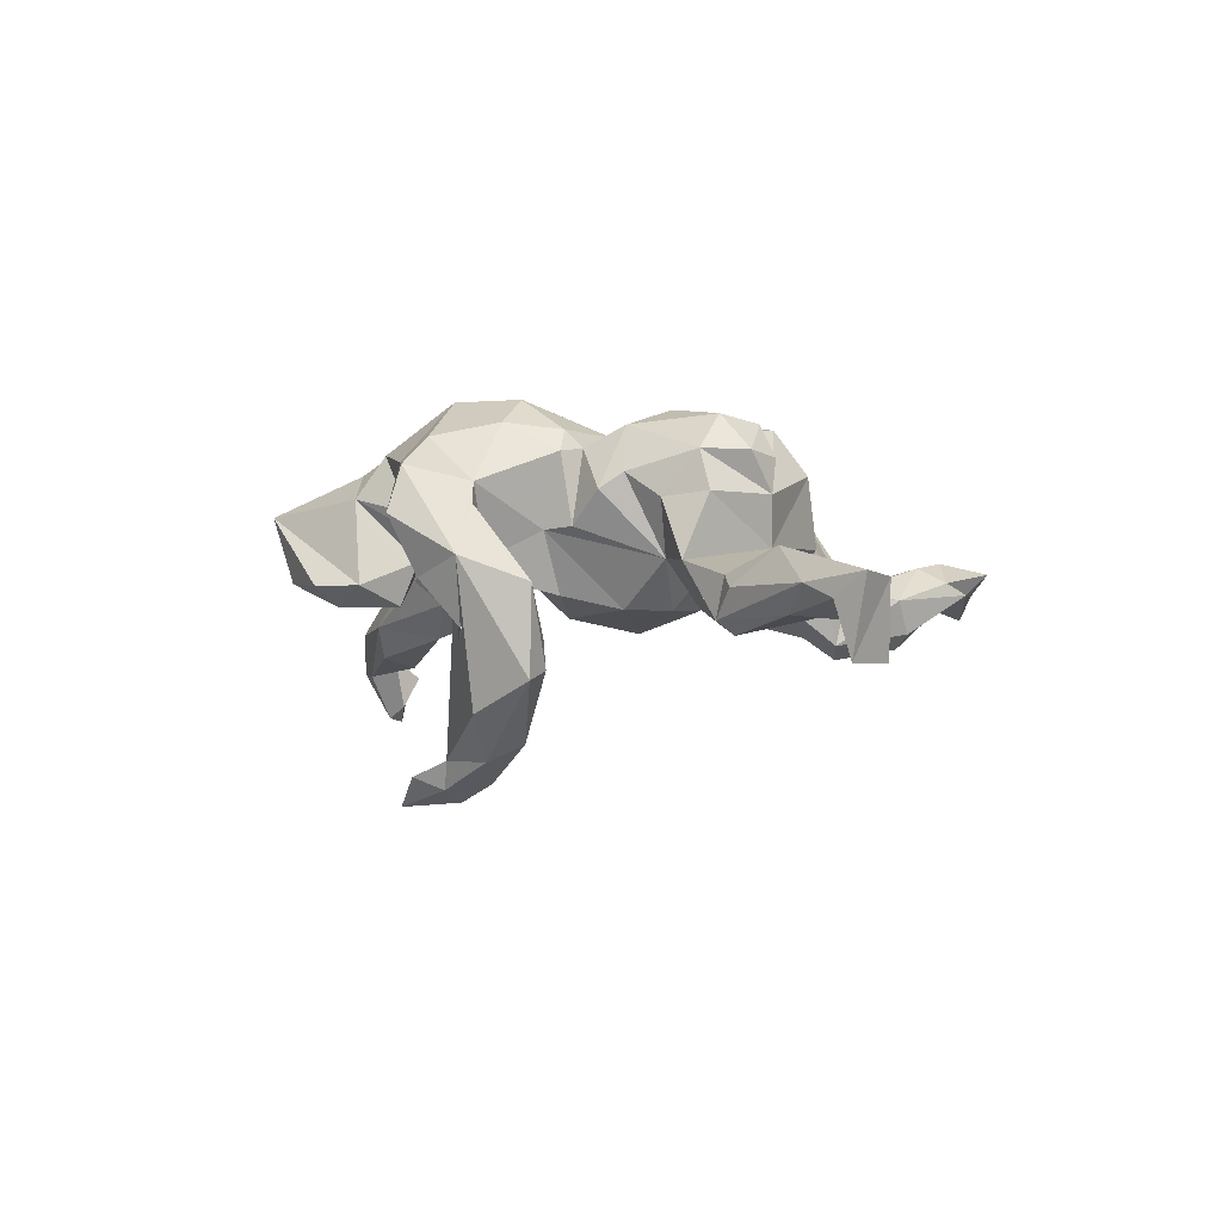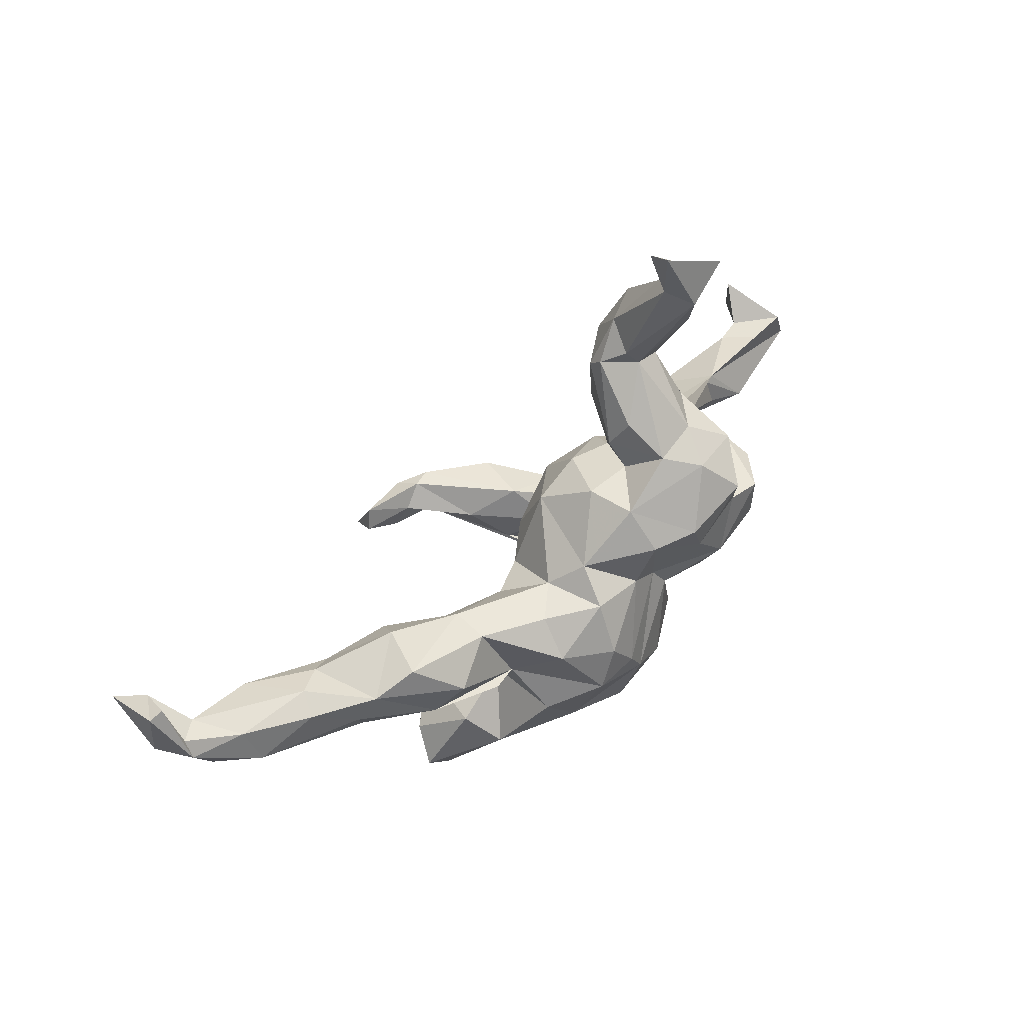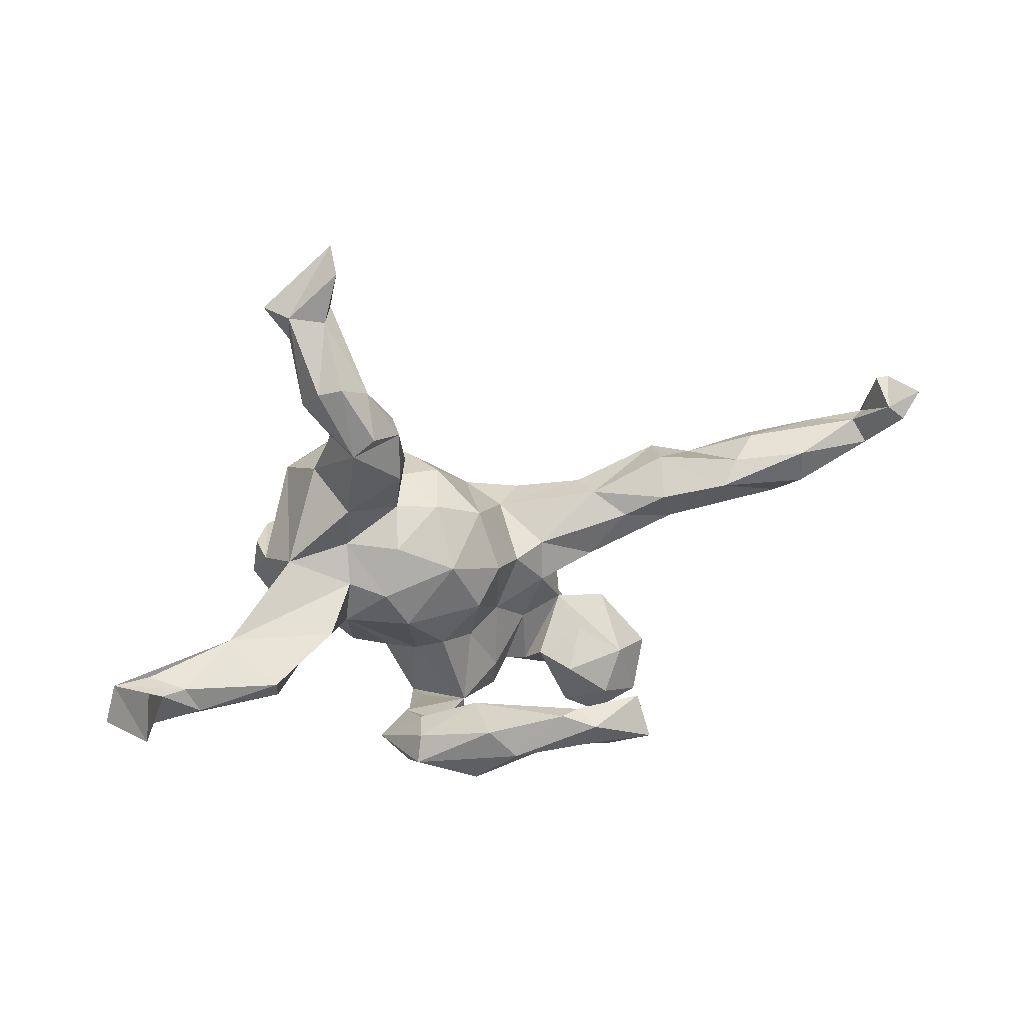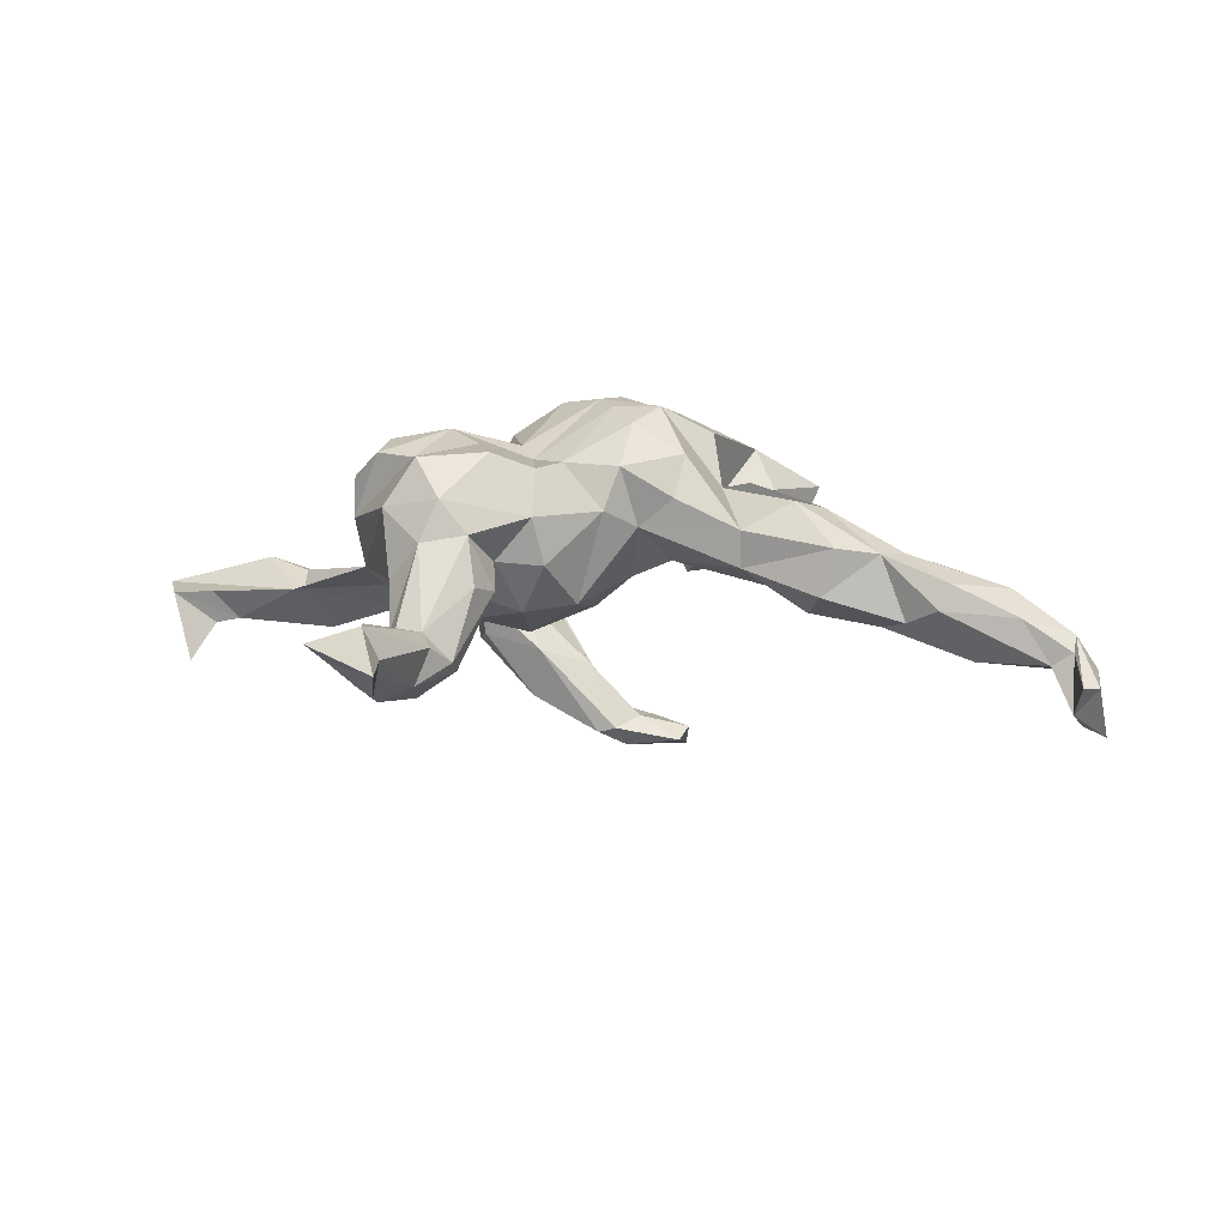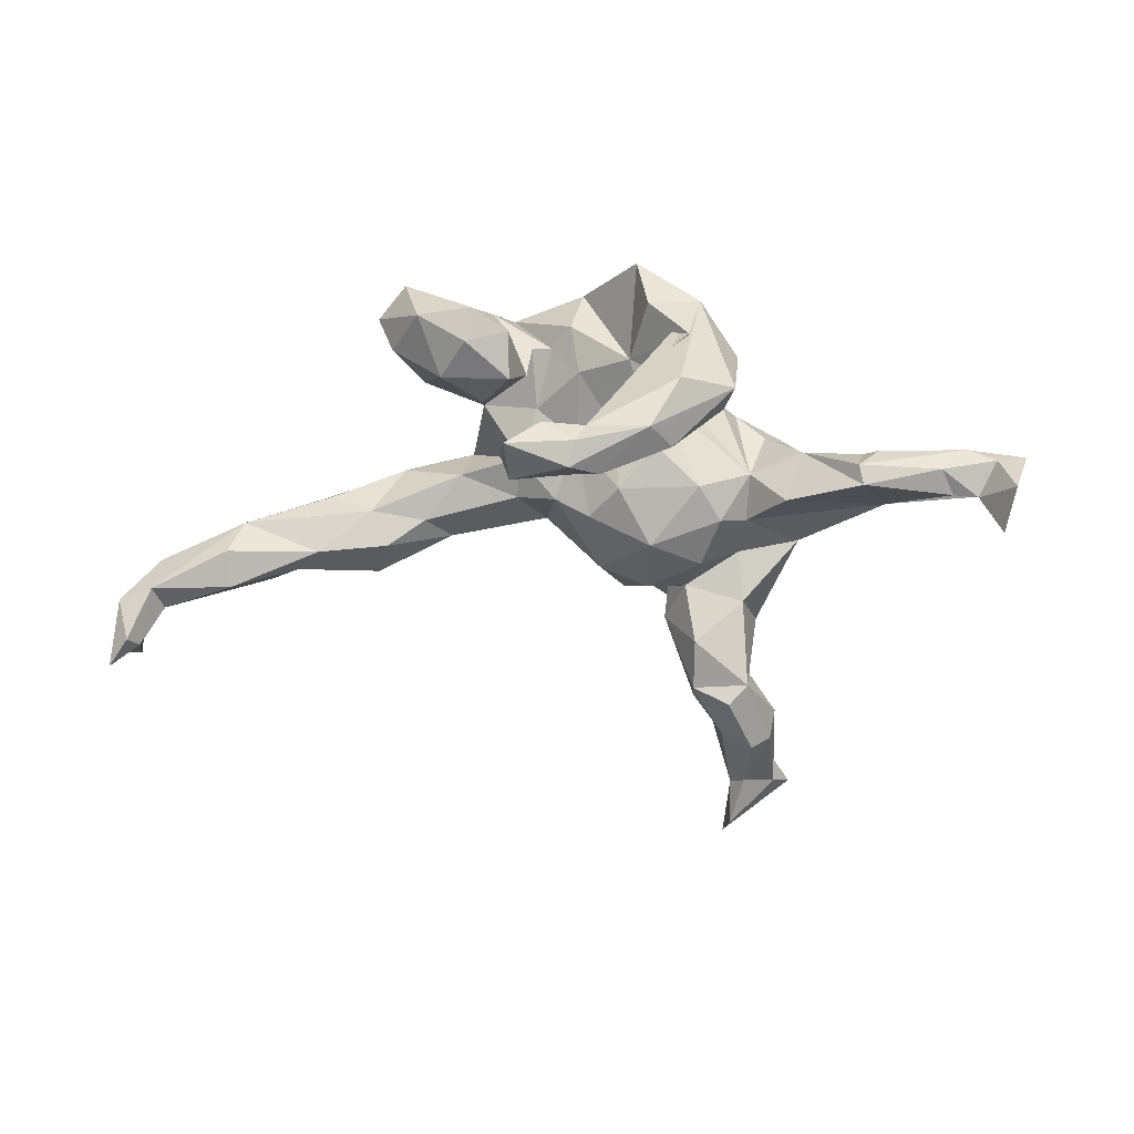
<metadata>
{"format":"obj","ext":"obj","renderer":"f3d","projection":"perspective","resolution":1024,"background":"white","views":[{"elev":-5.0,"azim":47.4,"up":"+Z"},{"elev":63.3,"azim":-43.9,"up":"+Y"},{"elev":21.4,"azim":154.8,"up":"+Y"},{"elev":13.8,"azim":-178.3,"up":"+Z"},{"elev":-67.7,"azim":-3.5,"up":"+Z"}]}
</metadata>
<code>
v 0.6874 -0.05355 -0.06838
v 0.6673 -0.1089 -0.1833
v 0.6581 -0.02458 -0.1793
v 0.648 -0.1225 -0.09882
v 0.6247 -0.05224 -0.06395
v 0.6201 -0.06337 -0.1226
v 0.7039 -0.1187 -0.06513
v 0.4786 -0.01747 -0.05365
v 0.5791 -0.06225 -0.1145
v 0.5549 -0.1069 -0.1137
v 0.6002 -0.1297 -0.07495
v 0.5272 -0.09755 -0.01641
v 0.4249 -0.07815 -0.133
v 0.4627 -0.06528 -0.03158
v 0.4608 -0.01704 -0.04959
v 0.4162 -0.1065 -0.1127
v 0.454 -0.1178 -0.06961
v 0.3635 0.06418 0.08389
v 0.4301 -0.1029 -0.04981
v 0.367 0.01772 0.1449
v 0.3512 -0.0513 0.0807
v 0.3605 0.07531 0.1389
v 0.3451 0.08161 0.007769
v 0.3739 0.5463 -0.000537
v 0.3333 -0.08996 -0.02049
v 0.336 0.4911 -0.01496
v 0.2785 -0.07864 0.07616
v 0.3192 0.4146 -0.09894
v 0.3422 0.5319 -0.0319
v 0.2974 0.4661 0.009808
v 0.2672 0.3434 -0.02973
v 0.2918 0.5277 0.02188
v 0.3292 0.3841 -0.04865
v 0.3217 0.08171 0.1939
v 0.3082 0.01176 0.2041
v 0.3054 -0.02541 -0.08566
v 0.2781 0.3196 -0.03824
v 0.2681 0.6058 -0.06428
v 0.2684 0.3052 -0.12
v 0.2879 0.2407 0.02288
v 0.2997 0.21 0.1309
v 0.286 0.4245 -0.1208
v 0.2489 0.1876 0.2057
v 0.2612 0.6441 -0.02176
v 0.2871 0.5232 -0.05472
v 0.2489 -0.04071 -0.008242
v 0.3265 -0.0476 0.145
v 0.2473 0.03556 -0.02845
v 0.2257 0.3561 -0.03034
v 0.2329 0.4067 -0.1015
v 0.2539 0.1791 -0.04741
v 0.2393 0.2609 0.08523
v 0.2423 0.1033 -0.005629
v 0.2659 0.5421 -0.02499
v 0.2376 0.336 -0.1389
v 0.2272 -0.103 0.1159
v 0.2106 0.3818 -0.04776
v 0.1995 0.02147 -0.07766
v 0.1992 -0.1286 0.09104
v 0.2627 0.1011 0.1902
v 0.2103 0.01019 0.2212
v 0.1808 0.3497 -0.07937
v 0.1735 0.2419 -0.08997
v 0.1772 0.3251 -0.09917
v 0.1375 -0.3423 -0.01539
v 0.1915 -0.06513 0.1931
v 0.2092 0.2417 0.1507
v 0.1578 -0.03865 -0.07714
v 0.1782 -0.2091 -0.1755
v 0.1915 -0.2508 -0.1916
v 0.137 0.1669 0.2104
v 0.1516 0.2915 0.02339
v 0.2051 -0.2595 -0.05339
v 0.1537 0.1646 -0.02358
v 0.1729 0.1042 -0.07151
v 0.1592 -0.1974 -0.1302
v 0.1637 0.2542 0.09697
v 0.1457 -0.1308 0.04104
v 0.1015 -0.2829 0.06535
v 0.1335 -0.09855 0.1608
v 0.1248 0.2395 0.005002
v 0.07745 0.03575 0.1759
v 0.1589 0.09029 0.2101
v 0.132 -0.142 0.1533
v 0.129 0.1967 0.04273
v 0.1 -0.2783 -0.2373
v 0.09268 -0.1745 -0.2776
v 0.06606 0.1568 0.183
v 0.157 -0.2163 -0.0594
v 0.07844 -0.2501 0.0443
v 0.08738 0.1615 -0.0465
v 0.09764 -0.1447 0.03873
v 0.1146 -0.2227 -0.1142
v 0.1154 -0.3149 -0.1171
v 0.06899 0.2038 0.1153
v 0.05072 0.1975 0.03639
v 0.08201 -0.09803 -0.05471
v 0.0782 -0.2623 0.1021
v 0.02753 -0.2373 -0.02285
v 0.08187 0.06338 -0.1032
v 0.0974 -0.007136 0.1906
v 0.08089 -0.1591 -0.1903
v 0.04984 -0.3416 -0.04177
v 0.1191 -0.1224 0.1882
v 0.03067 -0.3569 0.1227
v -0.009702 -0.2768 0.1763
v 0.02264 -0.02802 -0.0811
v 0.05416 -0.2161 -0.3038
v 0.06529 -0.1983 0.1971
v -0.02061 -0.1417 -0.3332
v 0.04272 -0.2661 -0.1672
v 0.002435 0.1327 -0.03995
v -0.07003 -0.1603 -0.361
v -0.05136 -0.1379 -0.3249
v 0.0308 -0.3831 0.04943
v -0.06053 -0.1865 0.2441
v -0.04958 -0.02707 0.2521
v 0.009088 -0.1142 -0.01135
v -0.02373 0.03109 -0.06609
v 0.03574 -0.1352 0.2421
v -0.05244 -0.2959 0.1407
v 0.0279 0.07901 0.1793
v -0.05453 -0.1978 0.01463
v -0.07192 -0.2623 0.06441
v -0.004722 -0.1919 -0.2232
v -0.05144 -0.07872 0.004229
v -0.039 0.1348 0.1116
v -0.02847 -0.07961 0.2571
v -0.04607 -0.2094 -0.2993
v -0.1682 -0.2346 0.1695
v -0.08186 0.02099 -0.01941
v -0.06403 0.1073 0.1785
v -0.1609 -0.1578 0.2188
v -0.1218 -0.1216 0.037
v -0.09154 -0.1652 -0.3091
v -0.06247 -0.1993 -0.3429
v -0.08336 0.03657 0.2369
v -0.1023 -0.2188 0.0722
v -0.1162 -0.2192 -0.3228
v -0.1605 -0.1274 -0.342
v -0.1499 0.1035 0.1268
v -0.1357 -0.2208 0.05776
v -0.1773 -0.2761 -0.03184
v -0.1466 0.03211 0.01011
v -0.2131 -0.1113 0.071
v -0.1273 -0.02288 0.2538
v -0.1427 -0.1898 0.007233
v -0.1469 -0.03981 0.007456
v -0.0927 0.0929 0.07749
v -0.1774 -0.1633 -0.3273
v -0.1714 -0.2018 -0.06085
v -0.2049 -0.2642 0.1035
v -0.2134 -0.1441 -0.01416
v -0.1725 -0.1959 -0.3672
v -0.1674 0.06169 0.1906
v -0.2561 0.112 0.01551
v -0.255 0.1145 0.07804
v -0.2278 -0.000741 0.1242
v -0.2139 -0.06433 0.2035
v -0.2407 -0.3131 -0.031
v -0.2728 0.01667 0.136
v -0.2474 -0.2626 -0.0605
v -0.3029 0.07198 -0.02244
v -0.2858 -0.1929 -0.04367
v -0.3179 -0.138 0.09532
v -0.2457 -0.004235 0.005972
v -0.3441 0.01657 0.07152
v -0.287 -0.1895 0.1549
v -0.4009 0.1673 0.06083
v -0.3952 0.05851 -0.02683
v -0.3294 -0.2911 -0.02039
v -0.3713 -0.2143 0.02334
v -0.3564 -0.3107 0.08433
v -0.3644 0.109 -0.05748
v -0.3407 0.09697 0.1223
v -0.3997 -0.2504 0.07962
v -0.3911 0.05097 0.1025
v -0.4801 0.1198 -0.07658
v -0.3788 0.1735 -0.01718
v -0.4649 0.05343 0.0168
v -0.5153 0.1143 0.04267
v -0.4744 0.1489 0.04819
v -0.5156 0.1605 -0.0606
v -0.5063 0.07601 0.03873
v -0.5818 0.1826 0.008857
v -0.5625 0.1926 -0.03241
v -0.608 0.08412 -0.05149
v -0.623 0.1763 -0.1181
v -0.6819 0.1479 -0.005943
v -0.6322 0.1166 -0.1028
v -0.7354 0.2238 -0.1112
v -0.6891 0.2079 -0.03898
v -0.749 0.1593 -0.05459
v -0.7557 0.1825 -0.1274
v -0.7694 0.2297 -0.0883
v -0.8112 0.2099 -0.1202
v -0.7847 0.2464 -0.2012
v -0.773 0.3041 -0.1253
v -0.7748 0.2062 -0.0652
v -0.7986 0.3047 -0.1247
v -0.8135 0.2957 -0.2047
v -0.7666 0.2644 -0.179
f 164 162 171
f 160 171 162
f 172 164 171
f 151 162 164
f 162 143 160
f 173 160 143
f 163 170 174
f 178 174 170
f 152 143 147
f 151 147 143
f 142 152 147
f 188 186 183
f 182 183 186
f 178 188 183
f 191 186 188
f 179 178 183
f 190 188 178
f 187 178 170
f 180 187 170
f 190 178 187
f 145 153 164
f 151 164 153
f 165 145 164
f 179 183 182
f 185 182 186
f 174 178 179
f 170 167 180
f 177 180 167
f 166 167 170
f 172 165 164
f 168 145 165
f 147 153 145
f 145 142 147
f 138 152 142
f 134 138 142
f 130 152 138
f 130 138 124
f 123 124 138
f 121 130 124
f 121 115 105
f 65 105 115
f 106 121 105
f 99 115 121
f 169 179 182
f 156 179 169
f 163 166 170
f 158 167 166
f 148 158 166
f 161 167 158
f 177 167 161
f 159 158 145
f 148 145 158
f 116 130 121
f 99 121 124
f 116 121 106
f 98 106 105
f 169 175 157
f 158 157 175
f 156 169 157
f 182 175 169
f 155 157 158
f 177 158 175
f 109 116 106
f 141 157 155
f 132 141 155
f 149 157 141
f 177 161 158
f 146 155 158
f 116 109 120
f 104 120 109
f 128 116 120
f 101 128 120
f 133 116 128
f 98 109 106
f 155 146 137
f 117 137 146
f 132 155 137
f 122 132 137
f 122 137 117
f 128 117 146
f 82 122 117
f 196 197 194
f 202 194 197
f 193 196 194
f 201 197 196
f 200 201 196
f 202 197 201
f 191 194 202
f 195 191 202
f 188 194 191
f 171 160 173
f 176 171 173
f 202 201 200
f 199 200 196
f 6 1 3
f 2 3 1
f 200 198 202
f 195 202 198
f 199 198 200
f 199 195 198
f 192 191 195
f 190 194 188
f 187 194 190
f 152 173 143
f 192 186 191
f 185 186 192
f 189 185 192
f 189 187 184
f 180 184 187
f 177 184 180
f 176 165 172
f 171 176 172
f 168 165 176
f 181 182 185
f 177 182 181
f 189 181 185
f 181 184 177
f 189 184 181
f 159 145 168
f 133 152 130
f 175 182 177
f 159 168 133
f 152 133 168
f 146 159 133
f 116 133 130
f 146 158 159
f 128 146 133
f 82 117 128
f 187 193 194
f 199 196 193
f 192 195 199
f 189 199 193
f 189 192 199
f 189 193 187
f 168 176 173
f 152 168 173
f 58 75 53
f 74 53 75
f 48 58 53
f 100 75 58
f 68 100 58
f 91 75 100
f 74 75 91
f 112 91 100
f 46 68 58
f 107 100 68
f 76 73 69
f 70 69 73
f 102 76 69
f 89 73 76
f 65 70 73
f 87 69 70
f 87 102 69
f 93 76 102
f 110 102 87
f 86 70 65
f 108 70 86
f 108 87 70
f 110 87 108
f 129 108 86
f 114 102 110
f 113 114 110
f 125 102 114
f 113 110 108
f 136 113 108
f 136 108 129
f 139 136 129
f 140 114 113
f 154 113 136
f 154 140 113
f 135 114 140
f 57 49 32
f 30 32 49
f 54 57 32
f 62 49 57
f 52 40 37
f 39 37 40
f 52 37 31
f 33 31 37
f 49 52 31
f 30 49 31
f 77 52 49
f 50 62 57
f 72 49 62
f 8 23 15
f 14 15 23
f 48 23 8
f 21 23 18
f 41 18 23
f 23 51 40
f 39 40 51
f 53 51 23
f 74 51 53
f 63 39 51
f 23 19 14
f 12 14 19
f 25 19 23
f 16 17 19
f 12 19 17
f 25 16 19
f 11 17 16
f 13 16 25
f 48 8 36
f 13 36 8
f 46 48 36
f 25 36 13
f 54 32 44
f 24 44 32
f 44 38 54
f 45 54 38
f 26 32 30
f 24 32 26
f 33 26 30
f 29 26 33
f 31 33 30
f 39 33 37
f 50 57 54
f 45 50 54
f 42 50 45
f 28 33 39
f 64 62 50
f 15 12 8
f 7 8 12
f 14 12 15
f 64 55 39
f 42 39 55
f 63 64 39
f 50 55 64
f 81 64 63
f 74 63 51
f 81 62 64
f 42 55 50
f 17 11 12
f 7 12 11
f 10 11 16
f 10 16 13
f 9 13 8
f 46 36 25
f 29 24 26
f 44 24 29
f 38 44 29
f 45 38 29
f 28 29 33
f 28 45 29
f 42 45 28
f 39 42 28
f 8 7 1
f 2 1 7
f 5 8 1
f 9 8 5
f 11 4 7
f 2 7 4
f 10 4 11
f 6 4 10
f 10 13 9
f 6 10 9
f 6 3 2
f 9 5 1
f 6 9 1
f 2 4 6
f 128 101 82
f 61 82 101
f 88 122 82
f 127 132 122
f 101 120 104
f 84 104 109
f 80 101 104
f 149 141 132
f 156 157 149
f 156 149 144
f 131 144 149
f 174 179 156
f 105 65 98
f 79 98 65
f 134 123 138
f 126 123 134
f 145 134 142
f 134 145 148
f 126 134 148
f 144 148 166
f 144 166 163
f 163 174 156
f 144 163 156
f 103 115 99
f 123 99 124
f 118 99 123
f 151 153 147
f 151 143 162
f 83 88 82
f 127 122 88
f 101 80 66
f 59 66 80
f 61 101 66
f 83 82 61
f 95 127 88
f 149 132 127
f 104 84 80
f 78 80 84
f 98 84 109
f 112 149 127
f 92 84 98
f 99 92 98
f 78 84 92
f 90 99 98
f 97 92 99
f 112 131 149
f 148 144 131
f 73 79 65
f 90 98 79
f 89 90 79
f 89 99 90
f 126 118 123
f 97 99 118
f 107 118 126
f 131 126 148
f 103 65 115
f 94 65 103
f 83 43 71
f 67 71 43
f 88 83 71
f 60 43 83
f 18 43 60
f 61 60 83
f 34 60 61
f 88 71 95
f 67 95 71
f 61 66 35
f 47 35 66
f 34 61 35
f 20 35 47
f 56 47 66
f 96 127 95
f 27 47 56
f 59 56 66
f 46 56 59
f 78 59 80
f 46 59 78
f 127 96 112
f 91 112 96
f 119 131 112
f 46 78 92
f 68 92 97
f 107 97 118
f 119 107 126
f 131 119 126
f 100 107 119
f 100 119 112
f 89 79 73
f 93 99 89
f 111 65 94
f 99 94 103
f 72 62 81
f 77 49 72
f 65 129 86
f 85 74 91
f 46 58 48
f 23 48 53
f 27 46 25
f 21 27 25
f 74 81 63
f 85 81 74
f 21 25 23
f 77 72 81
f 47 21 18
f 67 52 77
f 41 40 52
f 41 23 40
f 43 18 41
f 20 18 22
f 34 22 18
f 150 140 154
f 139 150 154
f 135 140 150
f 136 139 154
f 135 150 139
f 129 135 139
f 125 114 135
f 125 135 129
f 111 125 129
f 111 129 65
f 93 125 111
f 93 102 125
f 94 93 111
f 89 76 93
f 97 107 68
f 46 92 68
f 56 46 27
f 96 85 91
f 95 85 96
f 77 81 85
f 47 27 21
f 95 77 85
f 20 47 18
f 41 52 67
f 95 67 77
f 60 34 18
f 20 22 34
f 34 35 20
f 43 41 67
f 99 93 94

</code>
